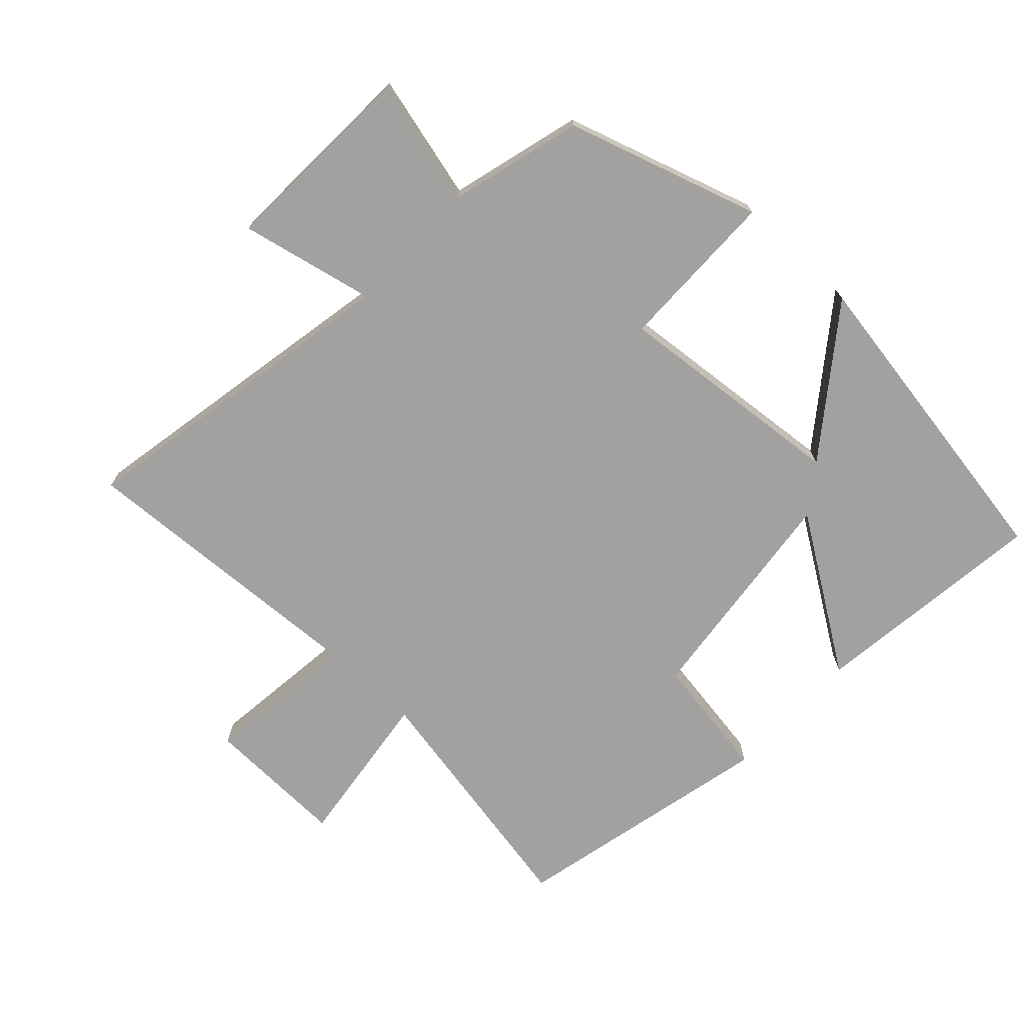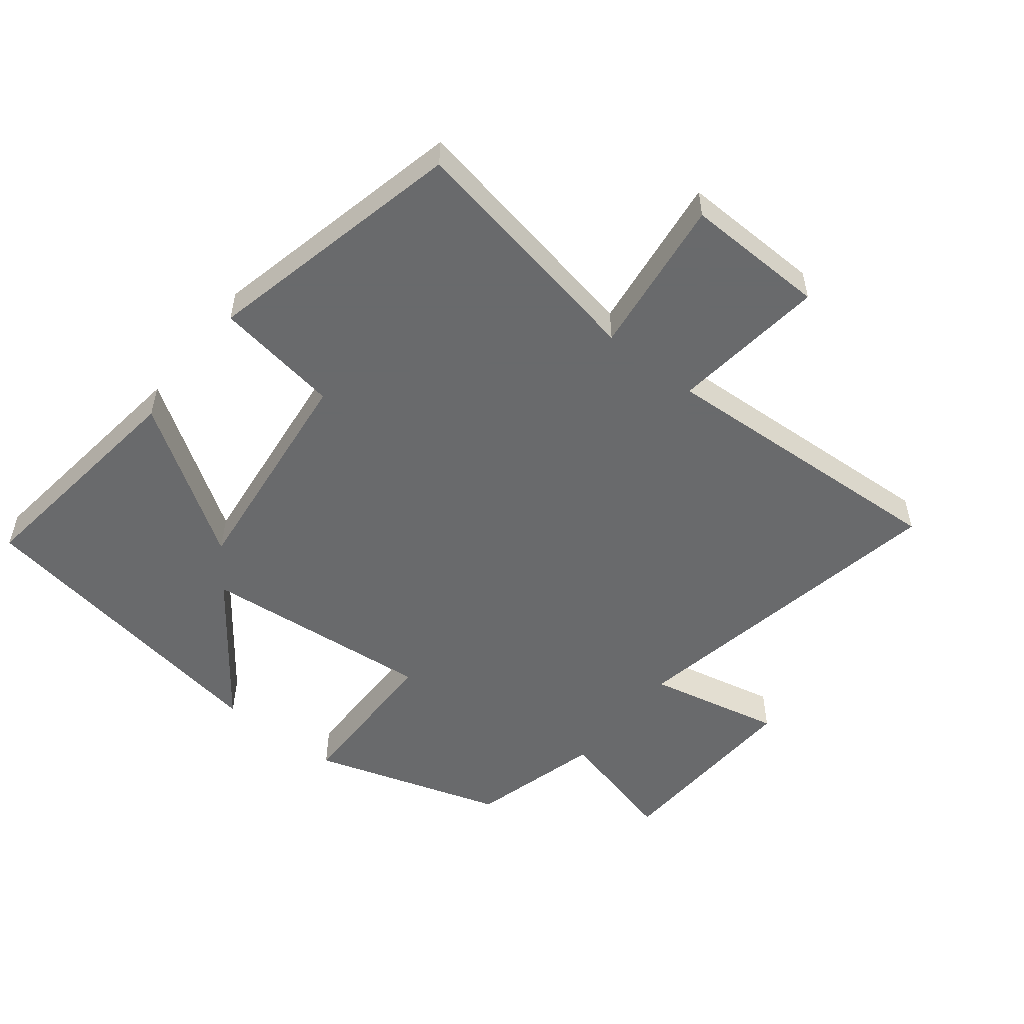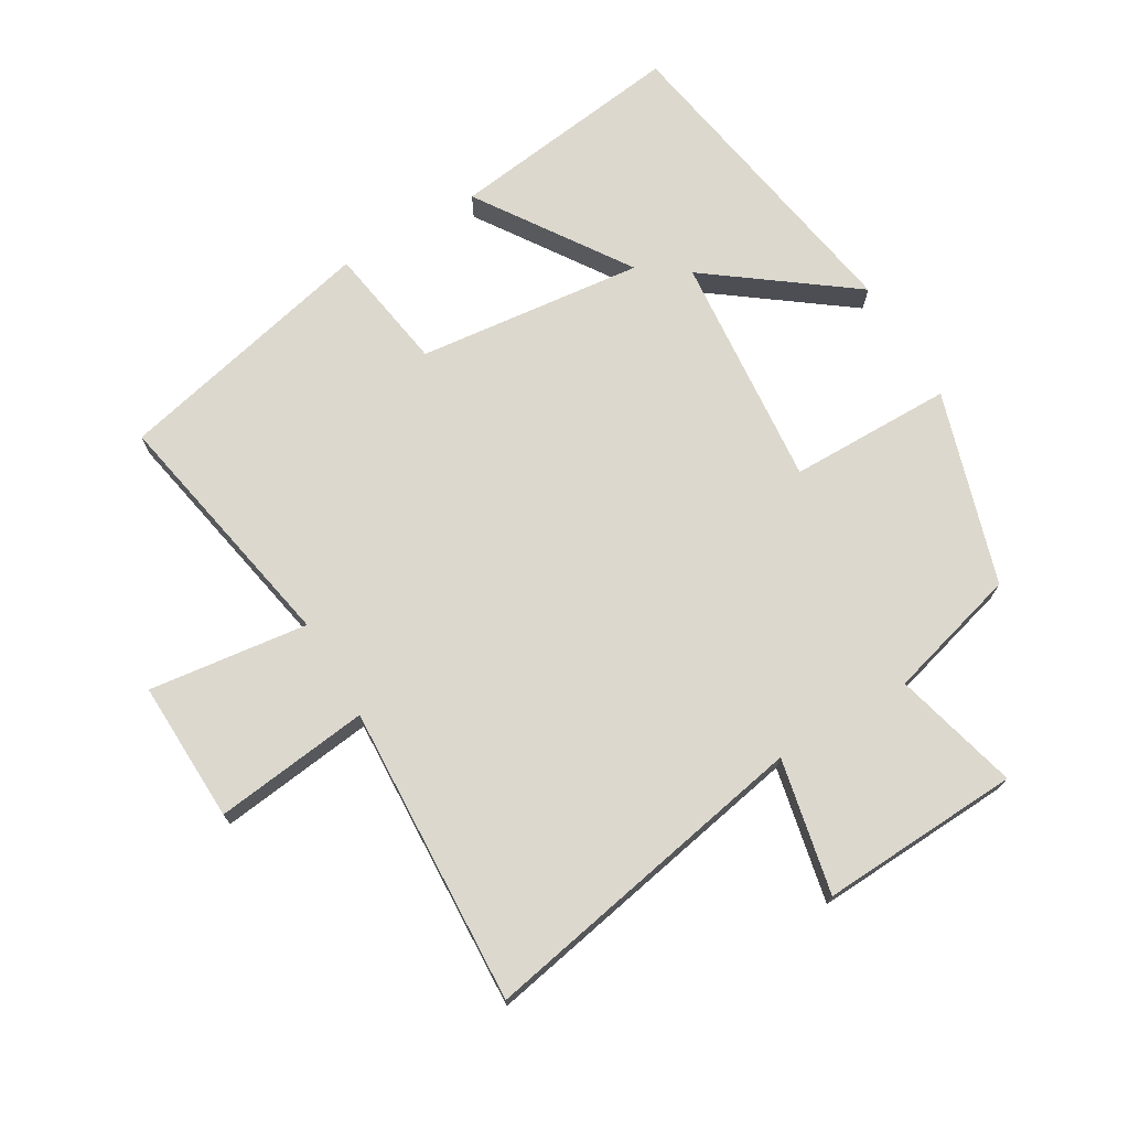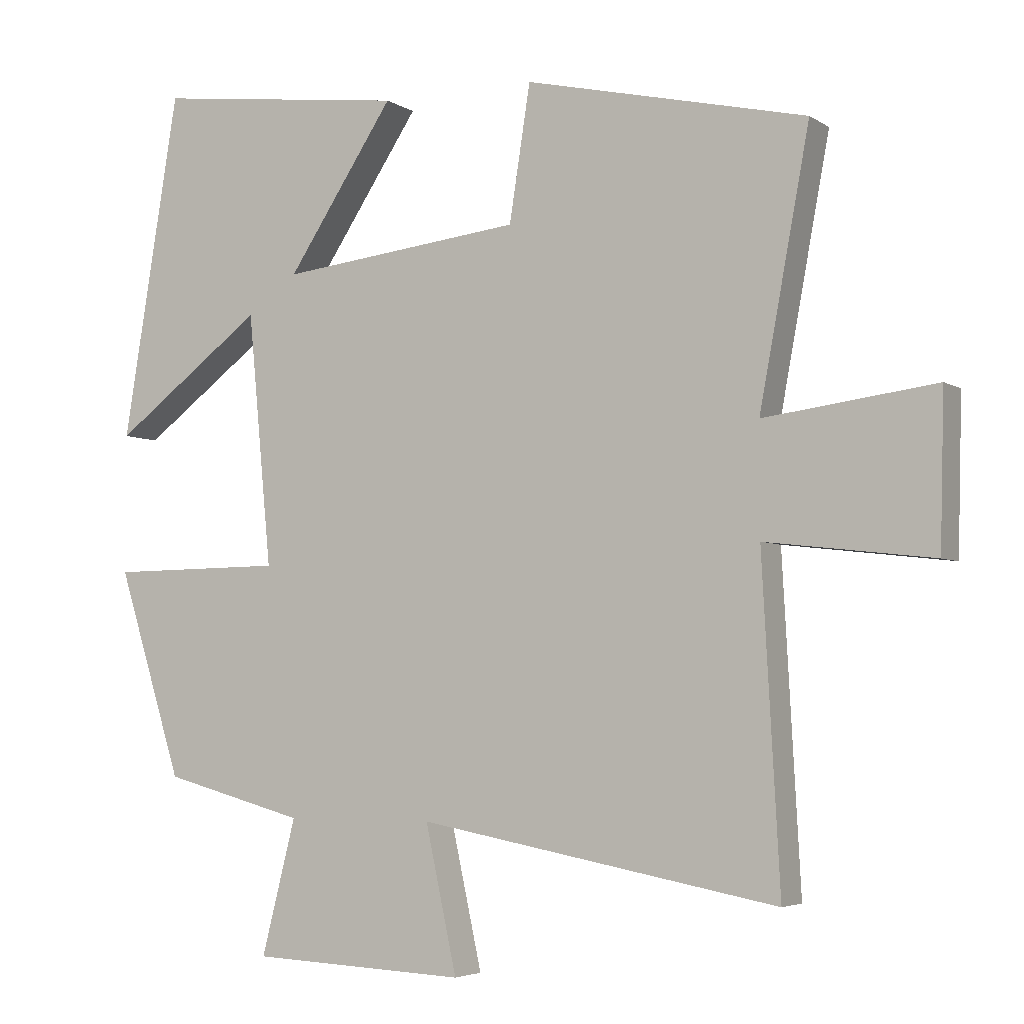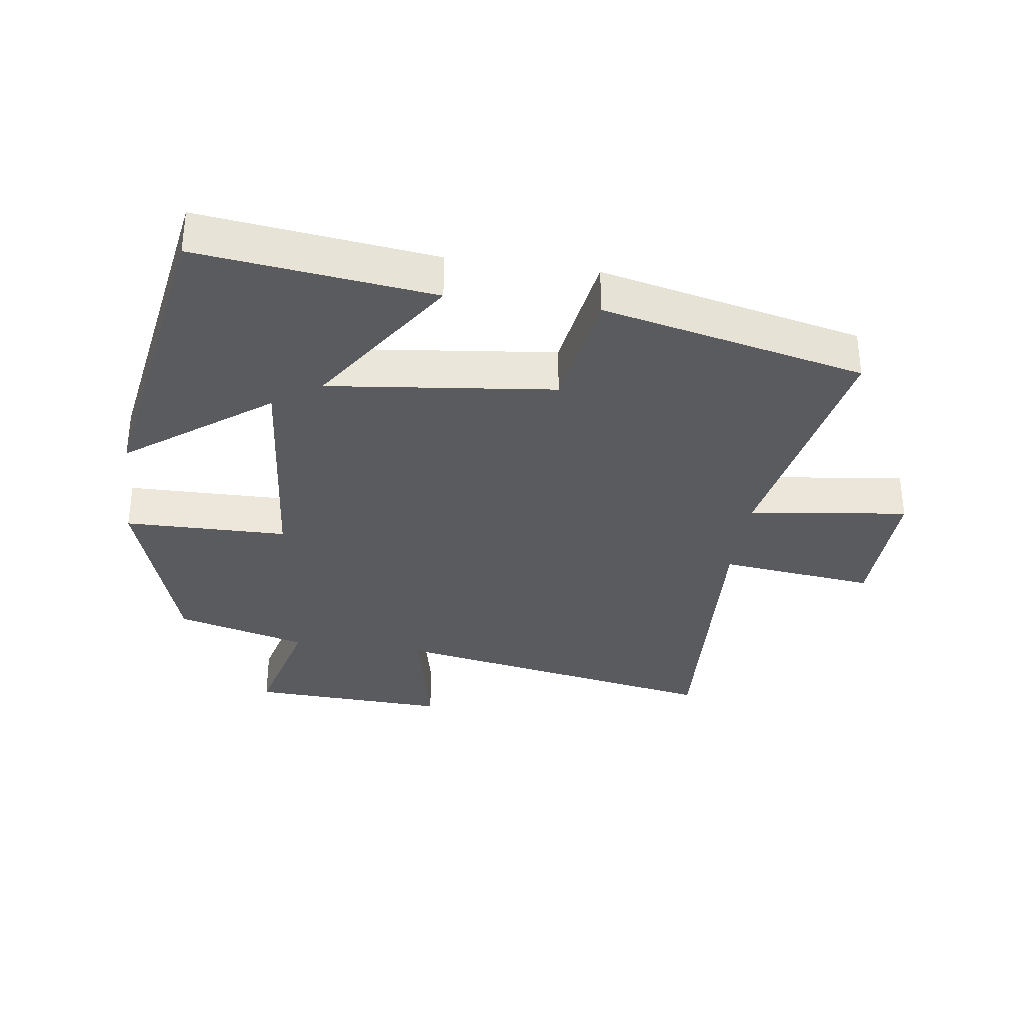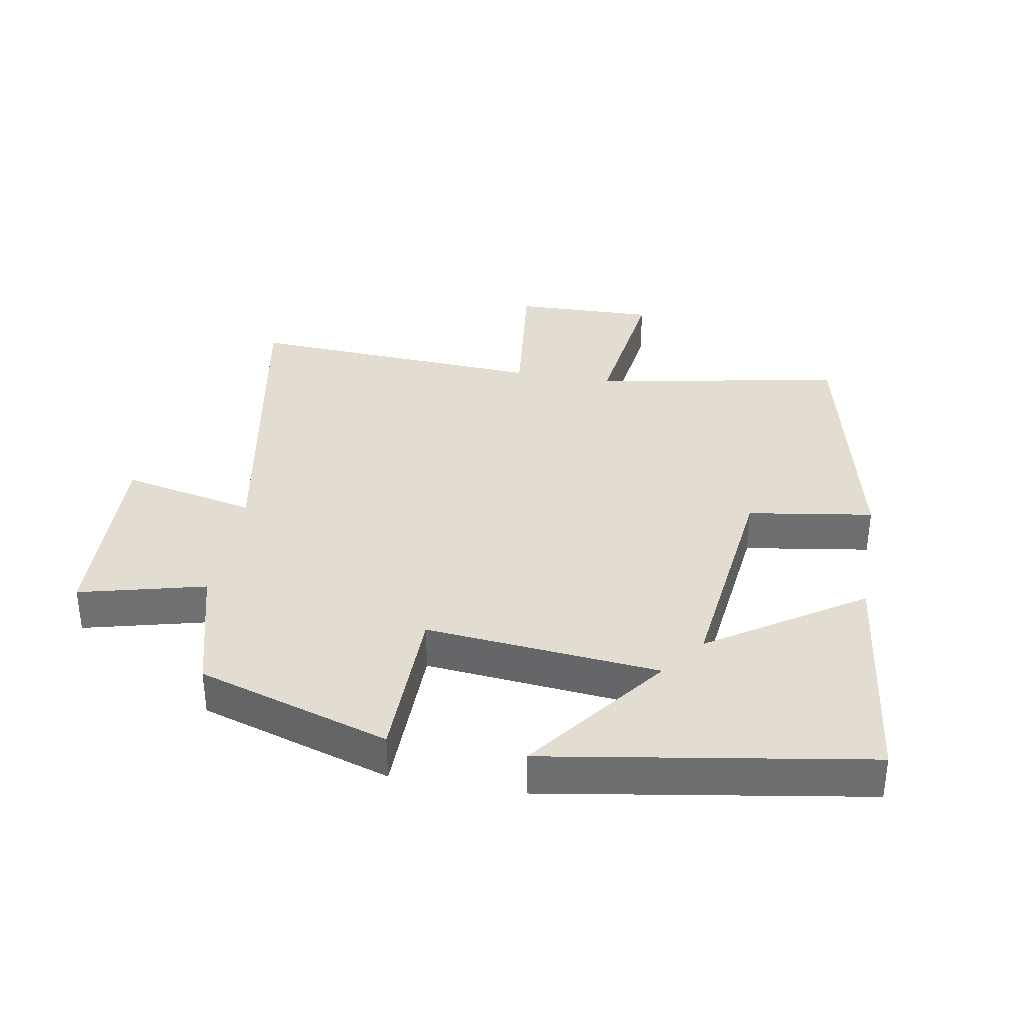
<metadata>
{"format":"obj","ext":"obj","renderer":"f3d","projection":"perspective","resolution":1024,"background":"white","views":[{"elev":-72.3,"azim":-133.0,"up":"+Y"},{"elev":-52.9,"azim":51.7,"up":"+Y"},{"elev":72.4,"azim":149.2,"up":"+Y"},{"elev":-4.4,"azim":28.1,"up":"+Z"},{"elev":-33.5,"azim":-8.0,"up":"+Y"},{"elev":35.3,"azim":-79.9,"up":"+Y"}]}
</metadata>
<code>
v -0.407 0.07 -0.445
v -0.5 0.07 -0.149
v -0.249 0.07 -0.146
v -0.283 0.07 0.214
v -0.5 0.07 0.051
v -0.419 0.07 0.545
v -0.056 0.07 0.5
v -0.21 0.07 0.267
v 0.138 0.07 0.307
v 0.168 0.07 0.5
v 0.572 0.07 0.408
v 0.5 0.07 0.023
v 0.745 0.07 0.055
v 0.739 0.07 -0.163
v 0.5 0.07 -0.135
v 0.525 0.07 -0.596
v 0.01 0.07 -0.5
v 0.055 0.07 -0.707
v -0.253 0.07 -0.693
v -0.204 0.07 -0.5
v -0.407 0 -0.445
v -0.5 0 -0.149
v -0.249 0 -0.146
v -0.283 0 0.214
v -0.5 0 0.051
v -0.419 0 0.545
v -0.056 0 0.5
v -0.21 0 0.267
v 0.138 0 0.307
v 0.168 0 0.5
v 0.572 0 0.408
v 0.5 0 0.023
v 0.745 0 0.055
v 0.739 0 -0.163
v 0.5 0 -0.135
v 0.525 0 -0.596
v 0.01 0 -0.5
v 0.055 0 -0.707
v -0.253 0 -0.693
v -0.204 0 -0.5
f 17 18 19 20
f 17 20 1 2
f 15 16 17
f 12 13 14 15
f 12 15 17
f 9 10 11 12
f 8 9 12 17
f 6 7 8
f 4 5 6
f 4 6 8
f 3 4 8 17
f 2 3 17
f 40 39 38 37
f 22 21 40 37
f 37 36 35
f 35 34 33 32
f 37 35 32
f 32 31 30 29
f 37 32 29 28
f 28 27 26
f 26 25 24
f 28 26 24
f 37 28 24 23
f 37 23 22
f 1 21 22 2
f 2 22 23 3
f 3 23 24 4
f 4 24 25 5
f 5 25 26 6
f 6 26 27 7
f 7 27 28 8
f 8 28 29 9
f 9 29 30 10
f 10 30 31 11
f 11 31 32 12
f 12 32 33 13
f 13 33 34 14
f 14 34 35 15
f 15 35 36 16
f 16 36 37 17
f 17 37 38 18
f 18 38 39 19
f 19 39 40 20
f 20 40 21 1

</code>
